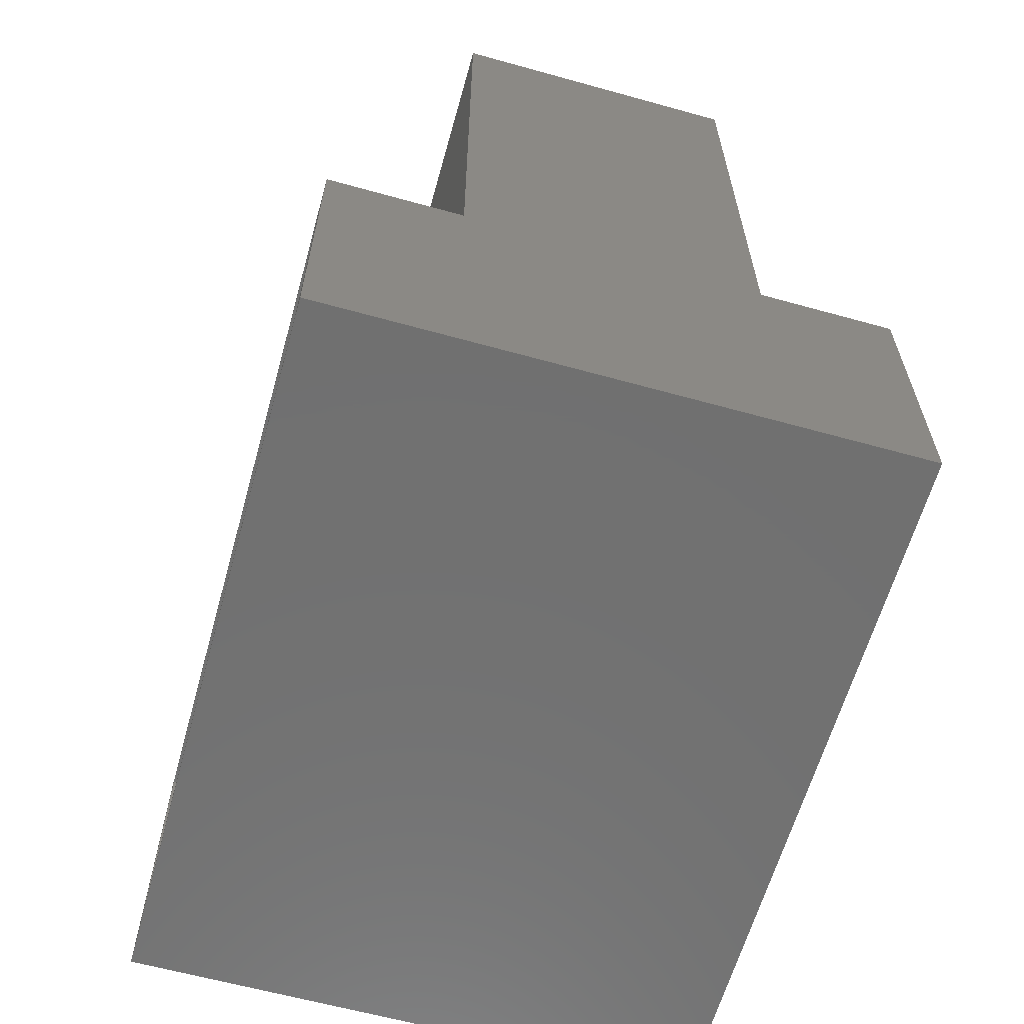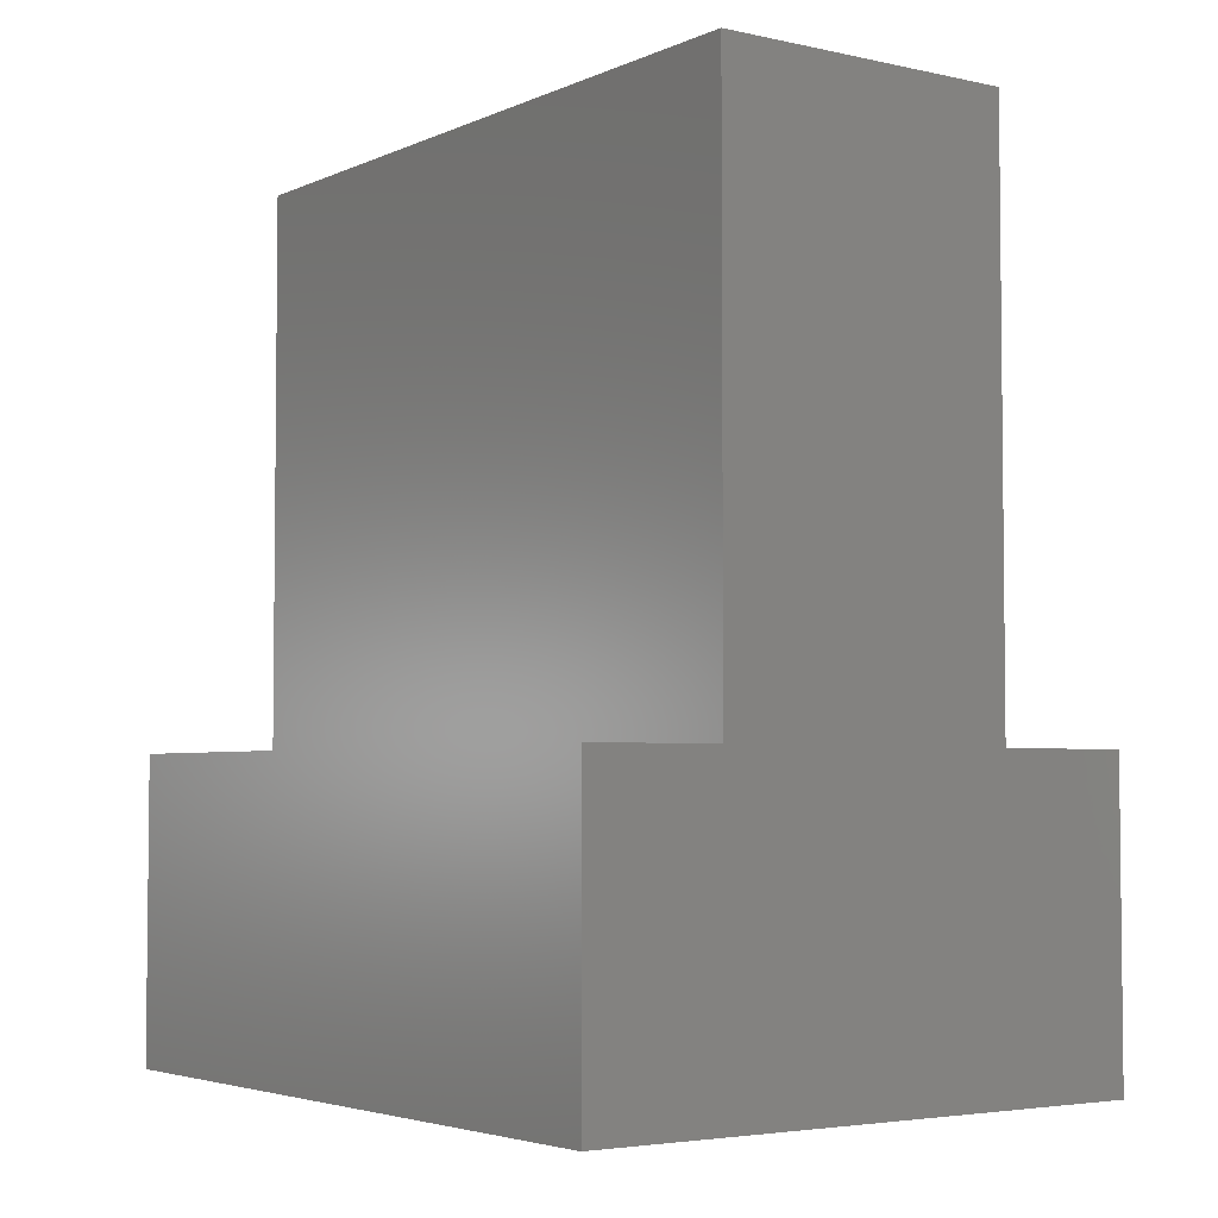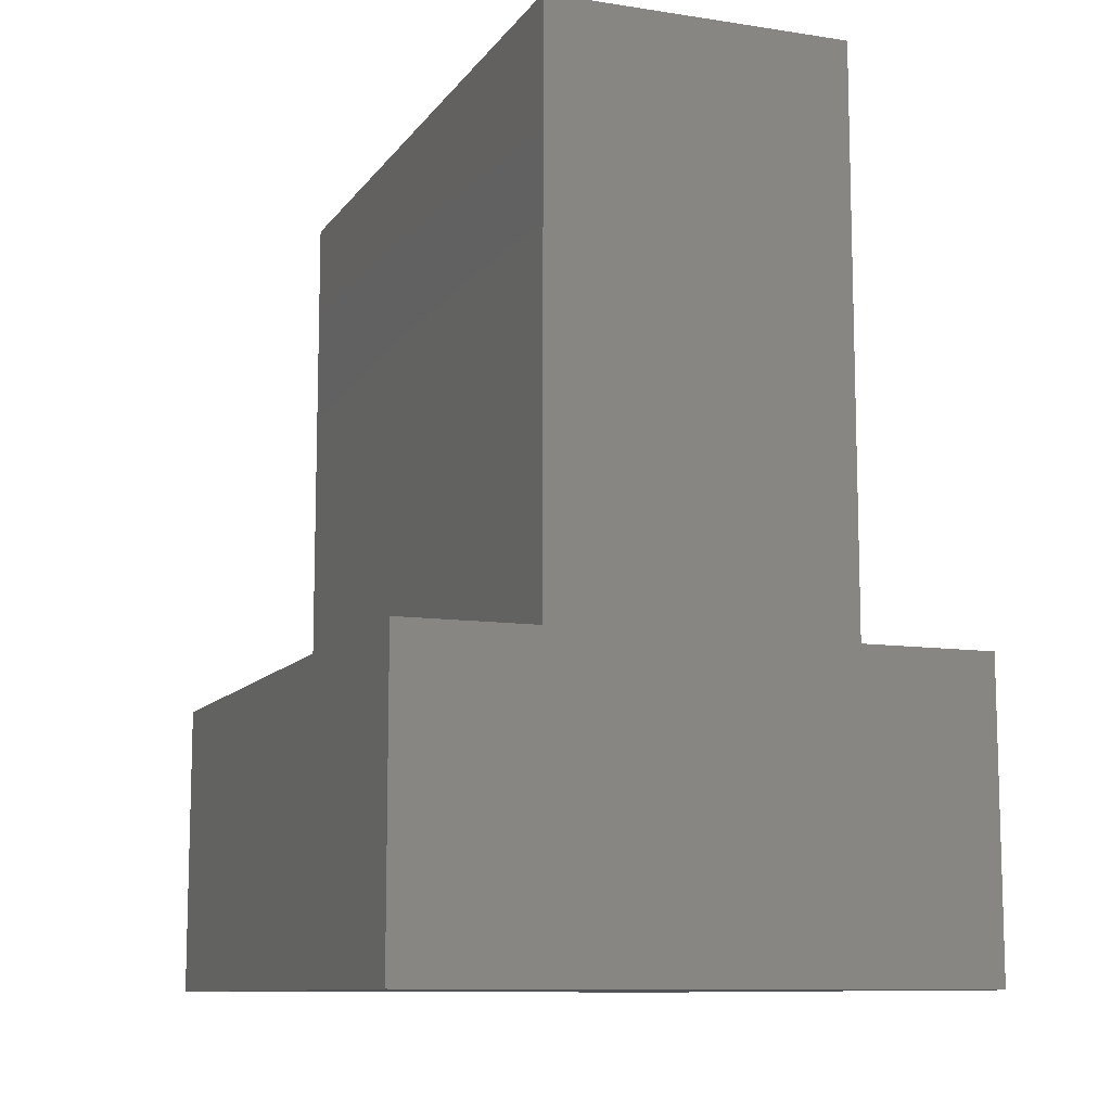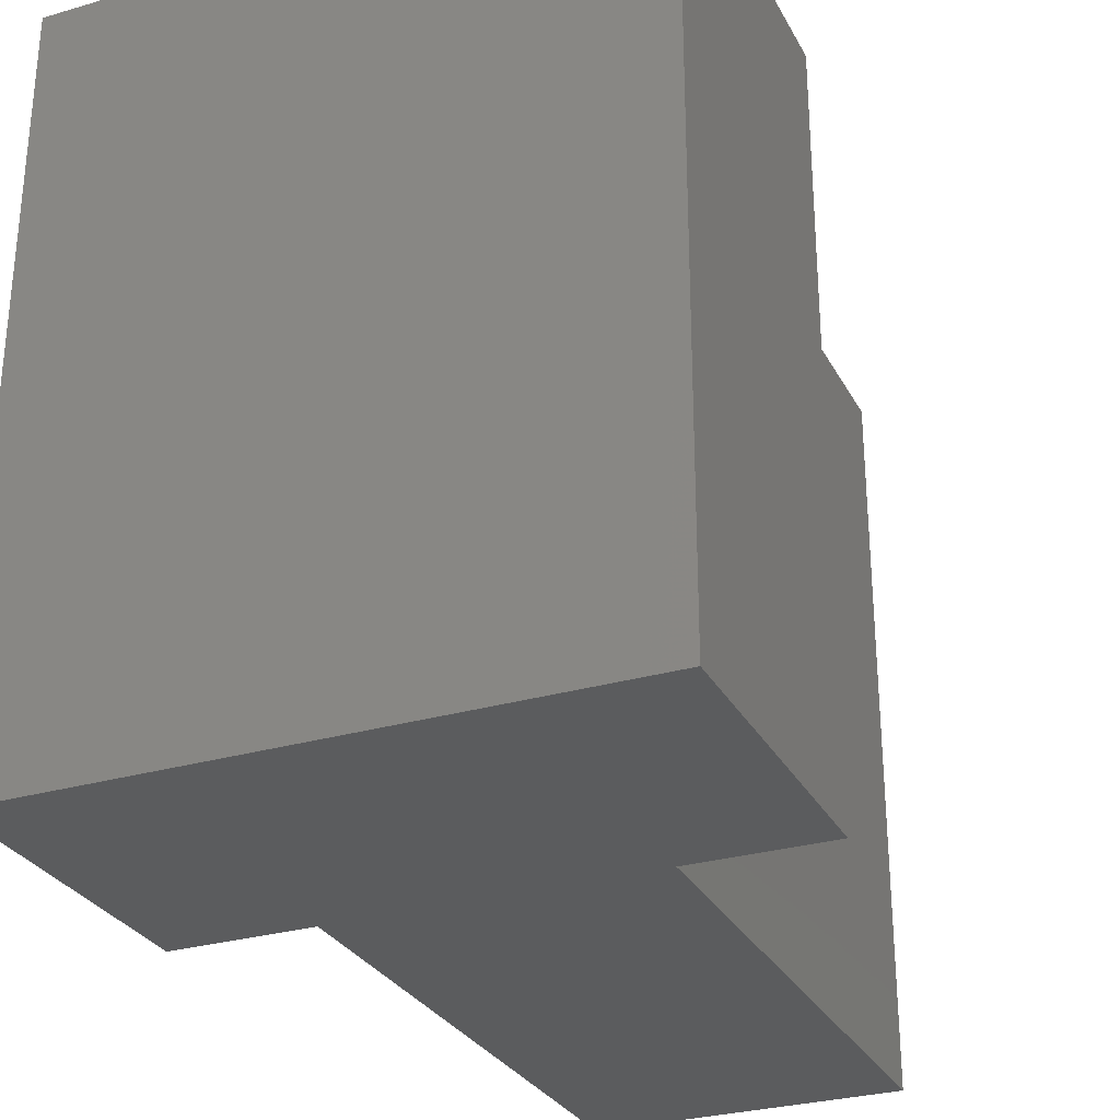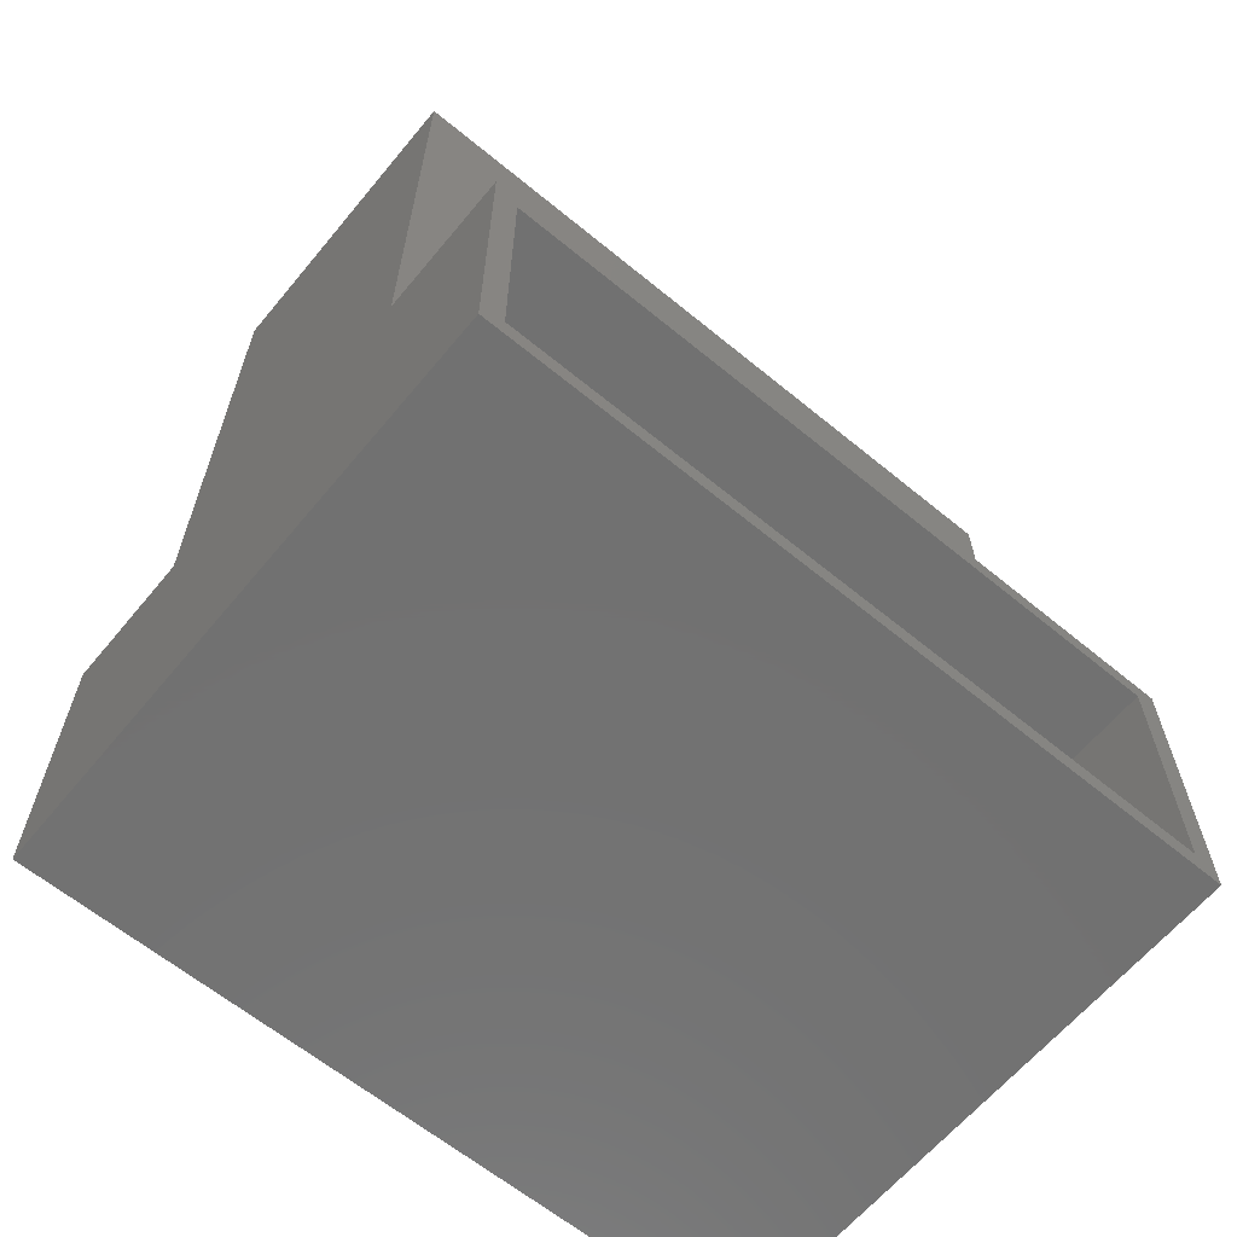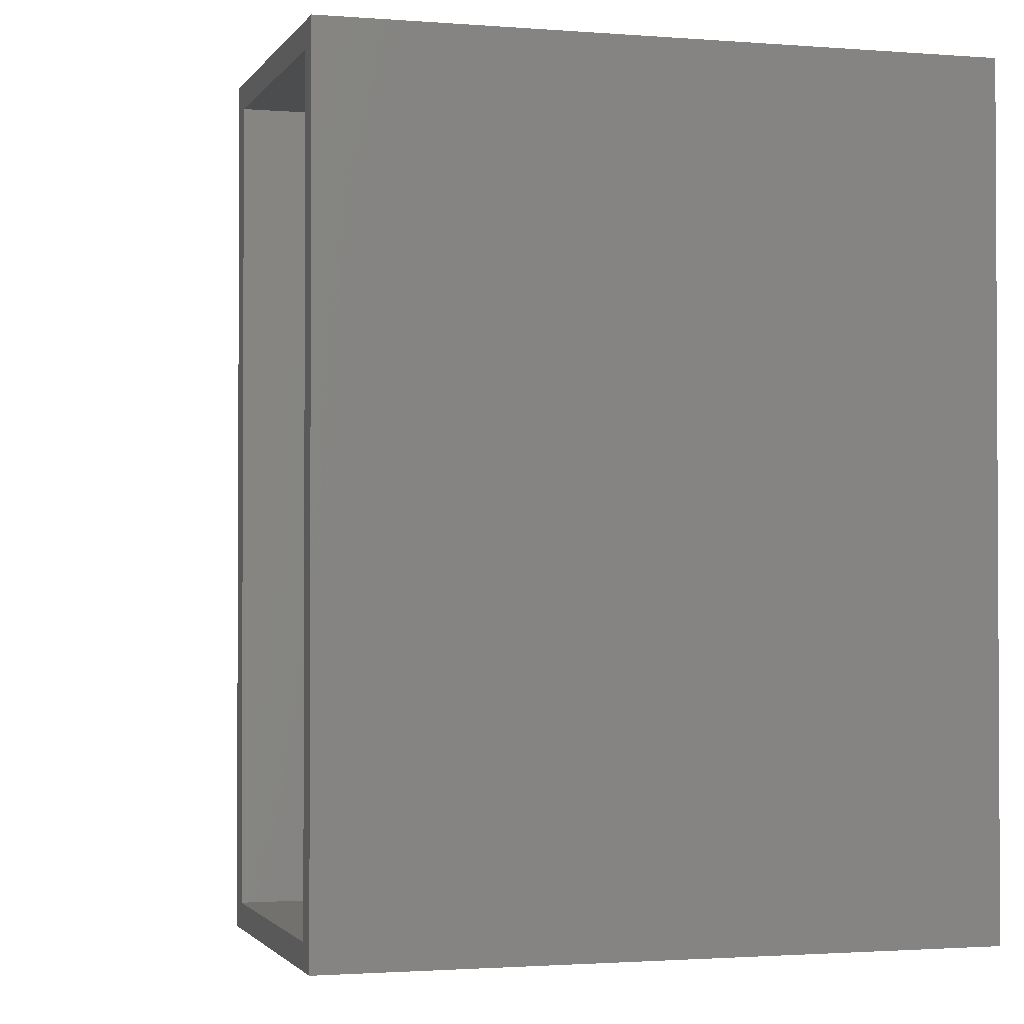
<metadata>
{"format":"stl","ext":"stl","renderer":"f3d","projection":"perspective","resolution":1024,"background":"white","views":[{"elev":-62.6,"azim":-15.7,"up":"+Y"},{"elev":-4.0,"azim":144.3,"up":"+Y"},{"elev":-10.4,"azim":158.9,"up":"+Y"},{"elev":-29.1,"azim":23.4,"up":"+Z"},{"elev":-63.4,"azim":-129.7,"up":"+Y"},{"elev":-1.7,"azim":-16.4,"up":"+Z"}]}
</metadata>
<code>
# stl→obj: 32 verts, 60 faces
v -0.1484 -0.3047 -0.007812
v -0.1484 -0.2812 0.01562
v -0.1484 0.01357 -0.007812
v -0.1484 -0.009868 0.01562
v -0.1484 0.01357 0.7578
v -0.1484 -0.009868 0.7344
v -0.1484 -0.3047 0.7578
v -0.1484 -0.2812 0.7344
v 0.4317 -0.2812 0.01562
v 0.4317 -0.2812 0.7344
v 0.0185 -0.009868 0.01562
v 0.0185 -0.009868 0.7344
v 0.4317 -0.009868 0.01562
v 0.2899 -0.009868 0.01562
v 0.0185 0.5859 0.01562
v 0.2899 0.5859 0.01562
v 0.2899 -0.009868 0.7344
v 0.4317 -0.009868 0.7344
v 0.0185 0.5859 0.7344
v 0.2899 0.5859 0.7344
v 0.4552 -0.3047 -0.007812
v 0.4552 -0.3047 0.7578
v 0.4552 0.01357 -0.007812
v 0.4552 0.01357 0.7578
v -0.004934 0.01357 -0.007812
v -0.004934 0.01357 0.7578
v 0.3133 0.01357 -0.007812
v 0.3133 0.01357 0.7578
v 0.3133 0.6094 -0.007812
v 0.3133 0.6094 0.7578
v -0.004934 0.6094 -0.007812
v -0.004934 0.6094 0.7578
f 1 2 3
f 3 2 4
f 3 4 5
f 5 4 6
f 5 6 7
f 7 6 8
f 7 8 1
f 1 8 2
f 2 8 9
f 9 8 10
f 11 12 4
f 4 12 6
f 2 9 13
f 2 13 14
f 2 14 11
f 2 11 4
f 11 14 15
f 15 14 16
f 8 6 12
f 8 12 17
f 8 17 18
f 8 18 10
f 12 19 17
f 17 19 20
f 1 21 7
f 7 21 22
f 21 23 22
f 22 23 24
f 25 3 26
f 26 3 5
f 23 27 24
f 24 27 28
f 27 29 28
f 28 29 30
f 29 31 30
f 30 31 32
f 31 25 32
f 32 25 26
f 1 3 25
f 1 25 27
f 1 27 23
f 1 23 21
f 25 31 27
f 27 31 29
f 7 22 24
f 7 24 28
f 7 28 26
f 7 26 5
f 26 28 32
f 32 28 30
f 9 10 13
f 13 10 18
f 13 18 14
f 14 18 17
f 14 17 16
f 16 17 20
f 16 20 15
f 15 20 19
f 15 19 11
f 11 19 12

</code>
